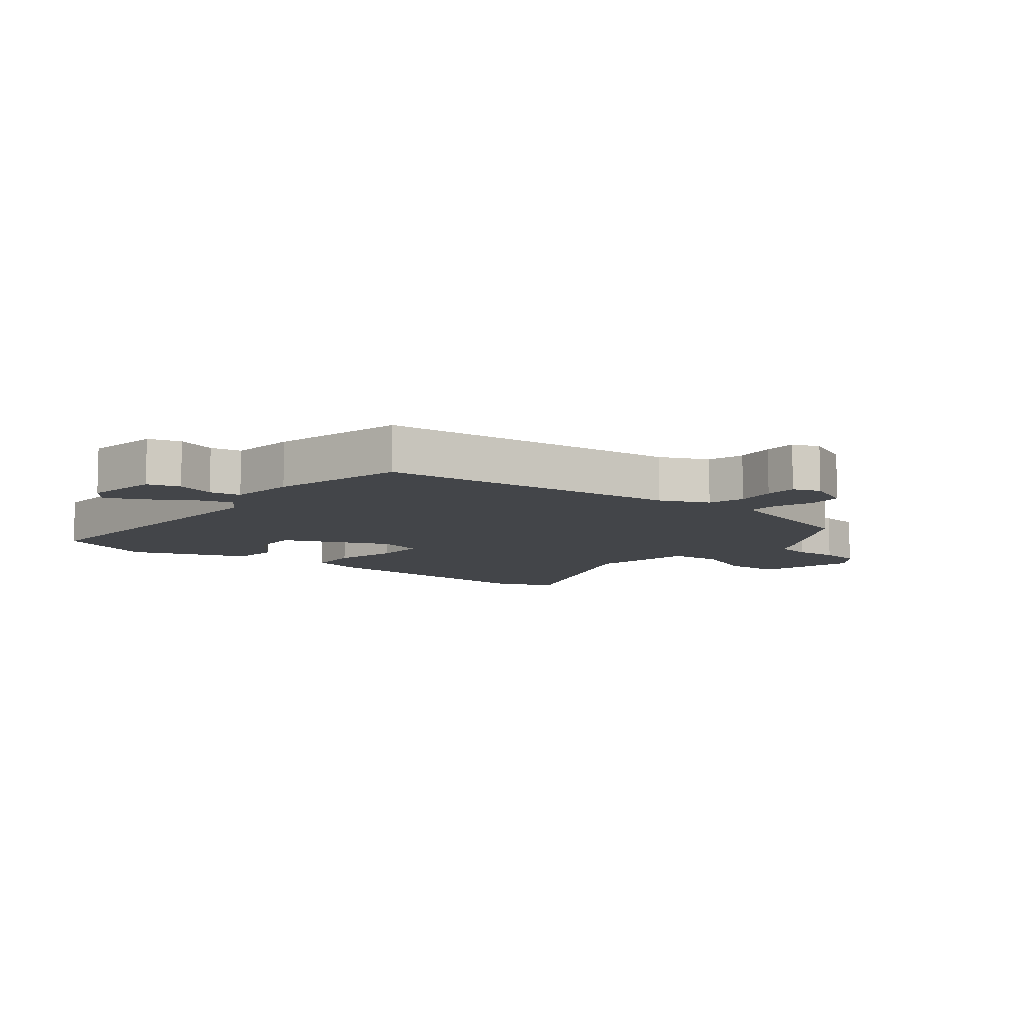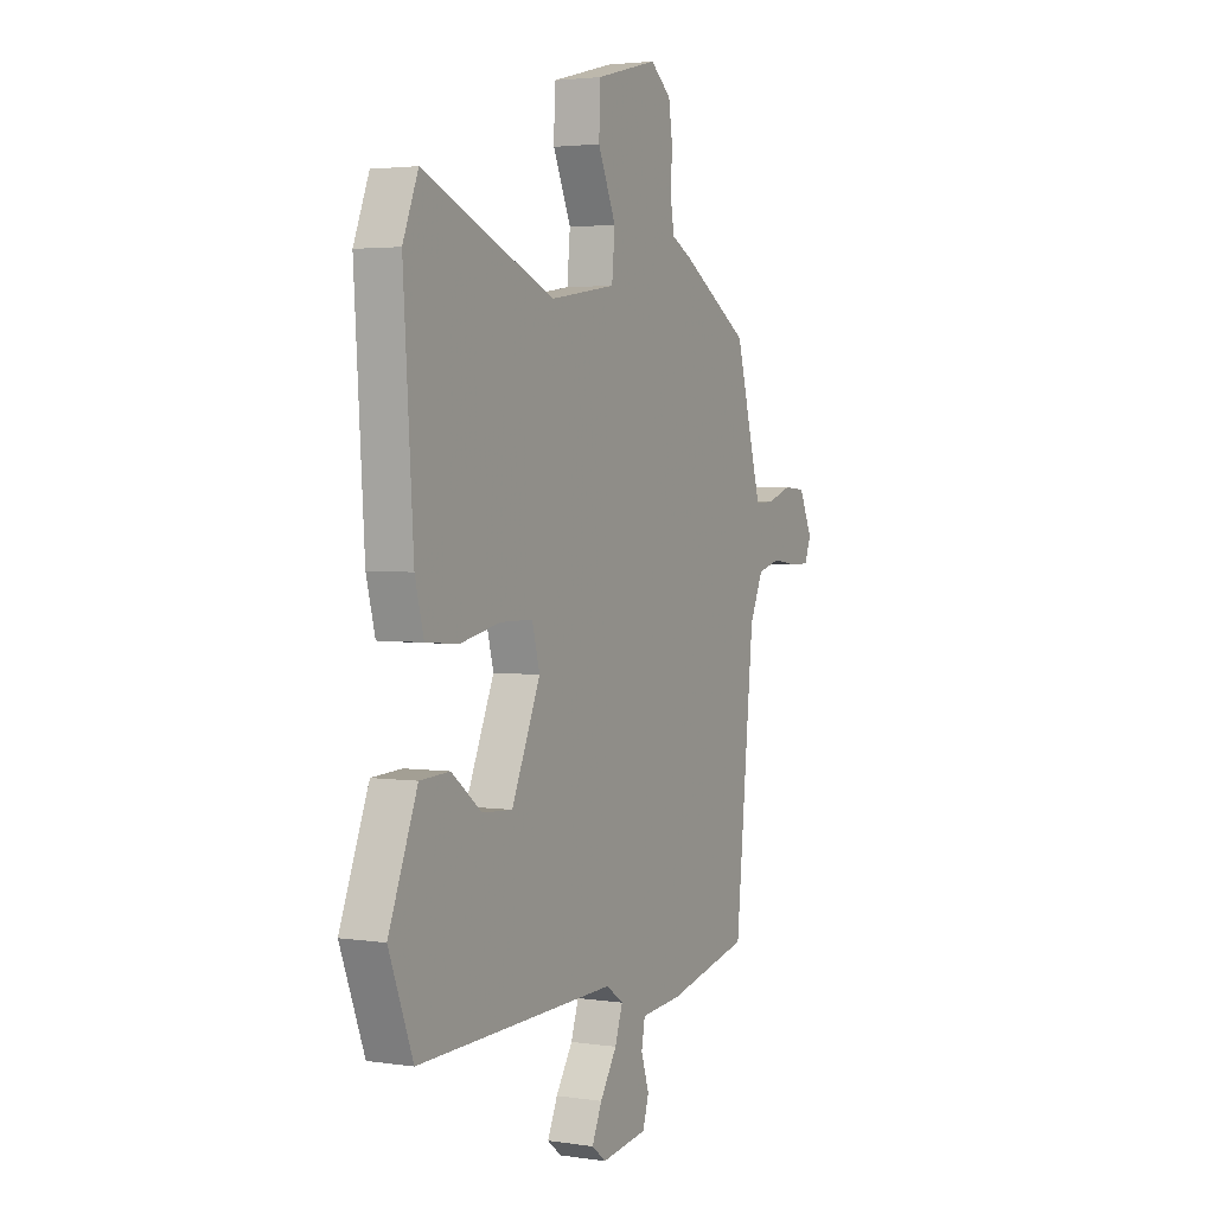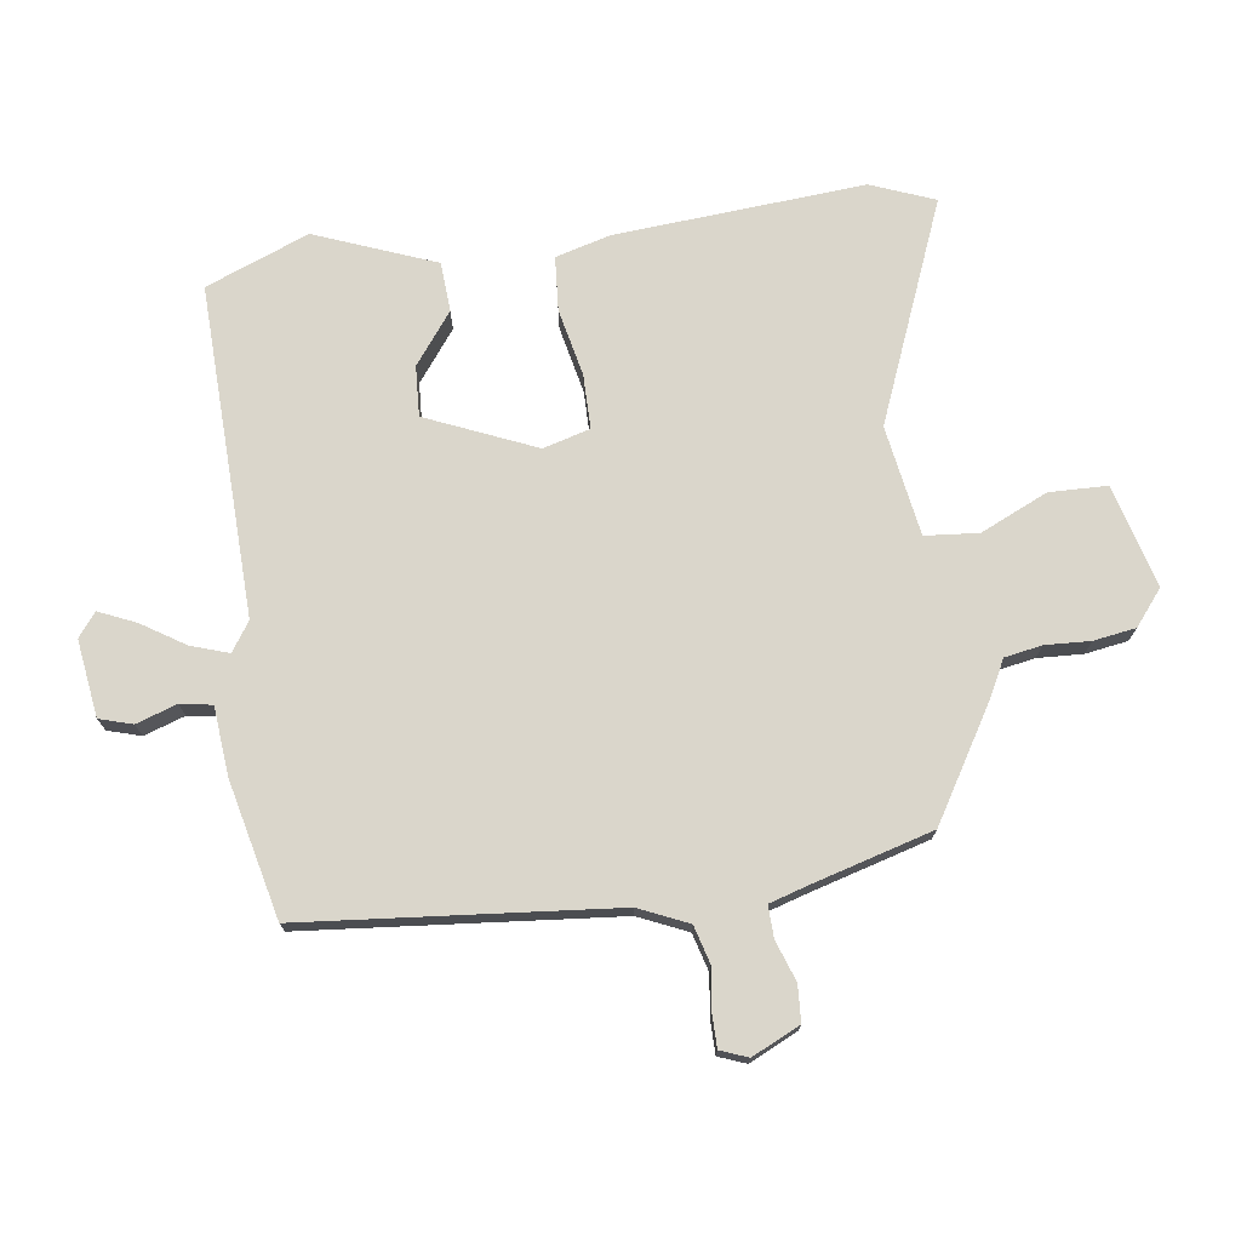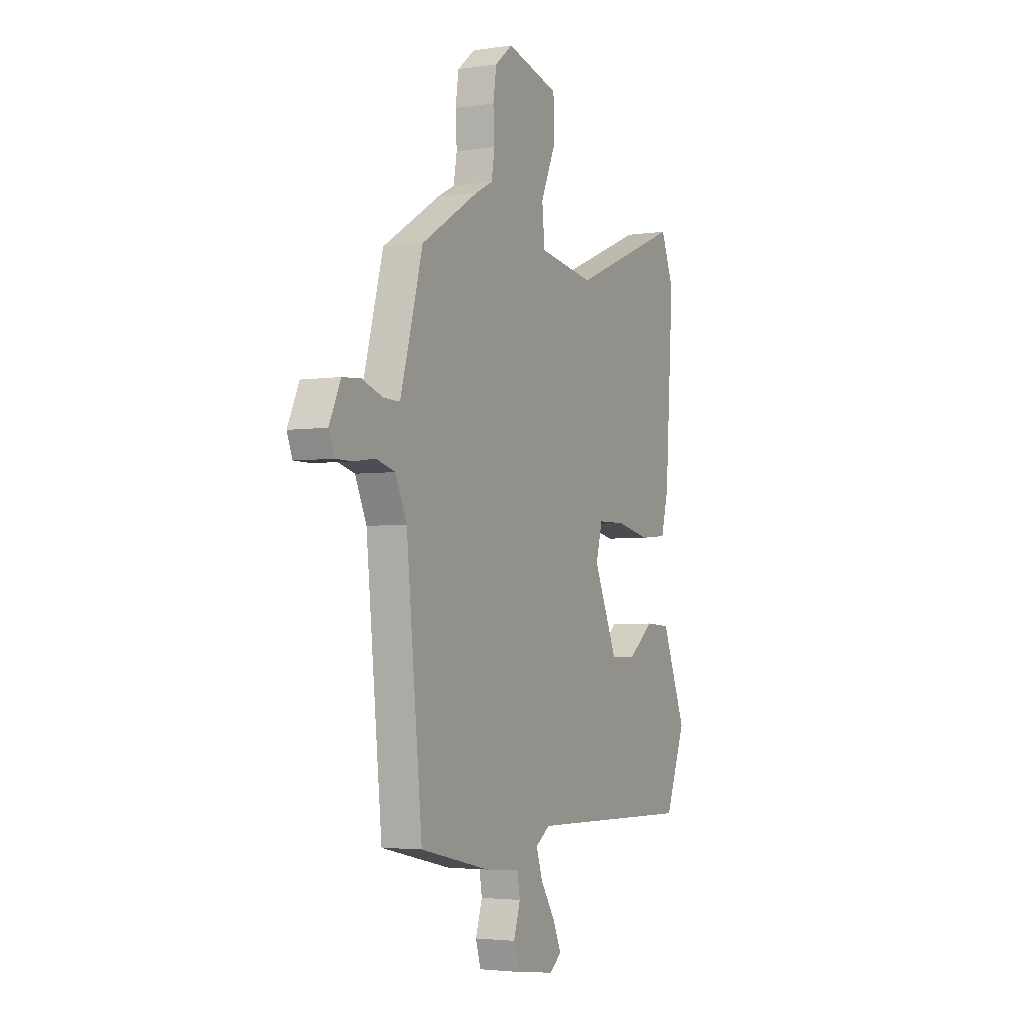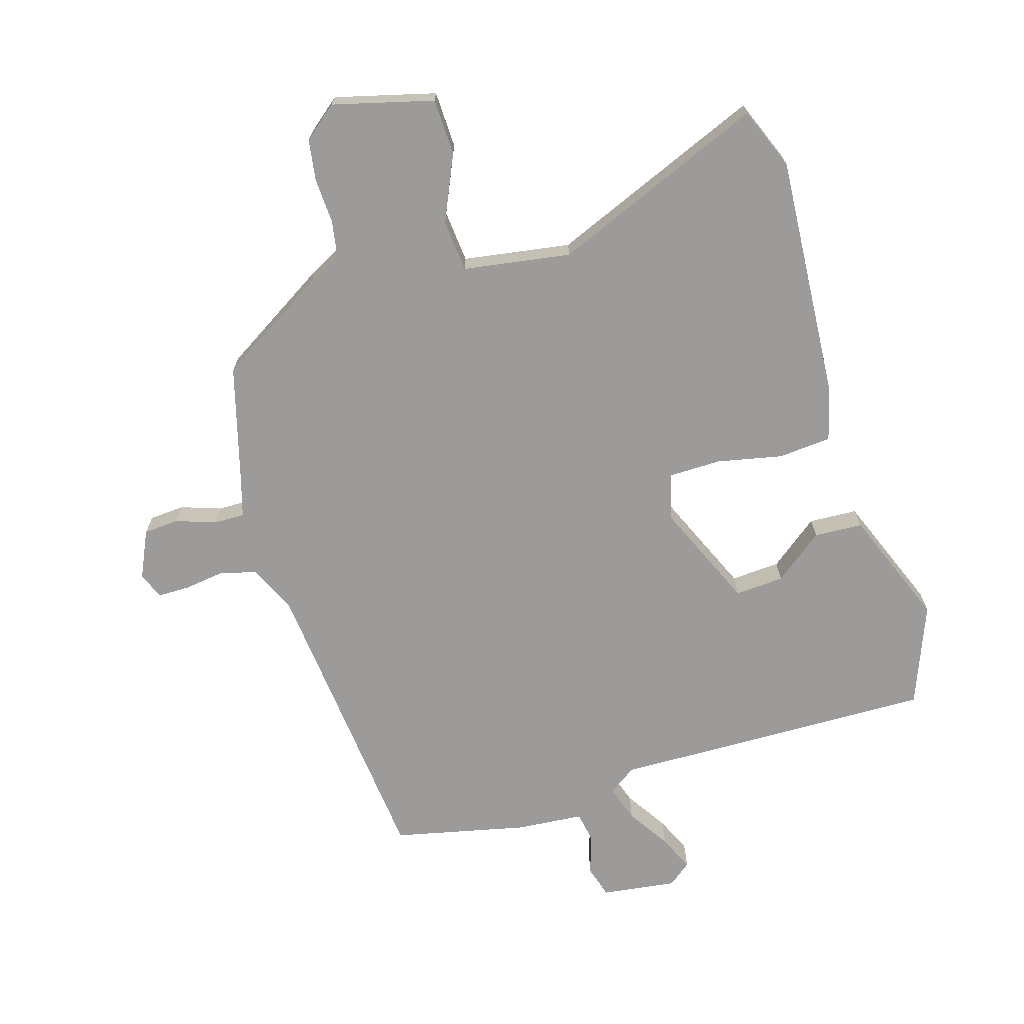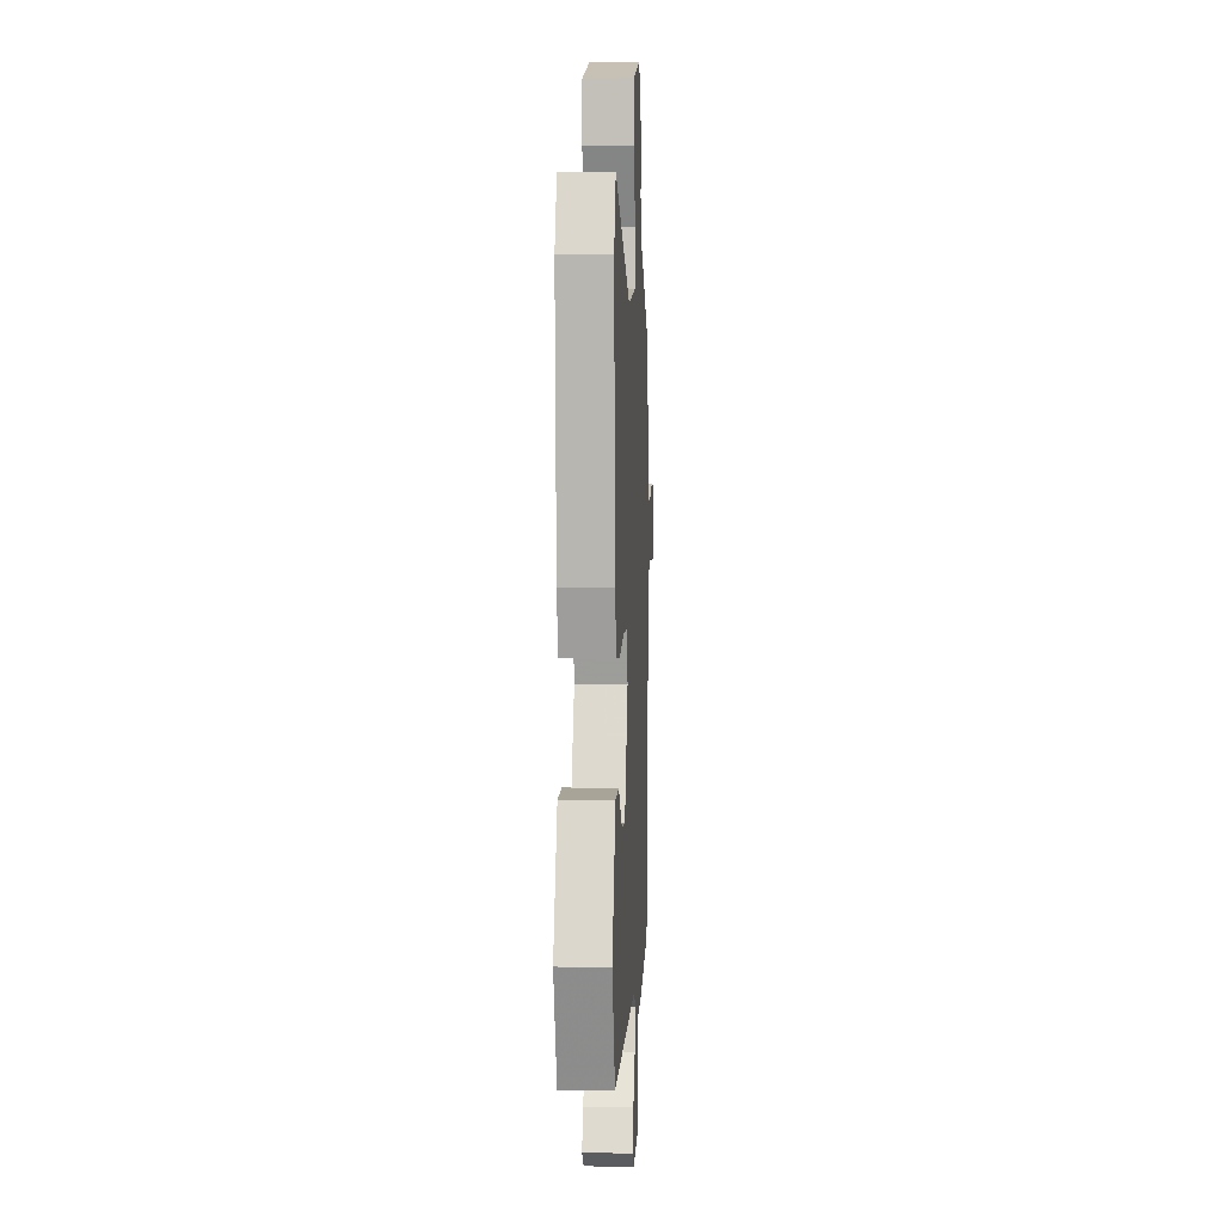
<metadata>
{"format":"obj","ext":"obj","renderer":"f3d","projection":"perspective","resolution":1024,"background":"white","views":[{"elev":-8.6,"azim":-129.2,"up":"+Y"},{"elev":3.0,"azim":117.1,"up":"+Z"},{"elev":73.9,"azim":-98.3,"up":"+Y"},{"elev":-3.4,"azim":-63.3,"up":"+Z"},{"elev":-69.8,"azim":16.8,"up":"+Y"},{"elev":4.1,"azim":93.0,"up":"+Z"}]}
</metadata>
<code>
v -0.483 0.07 0.429
v -0.306 0.07 0.538
v -0.252 0.07 0.566
v -0.242 0.07 0.625
v -0.246 0.07 0.696
v -0.236 0.07 0.763
v -0.182 0.07 0.807
v -0.02 0.07 0.765
v -0.017 0.07 0.674
v -0.064 0.07 0.568
v -0.056 0.07 0.484
v 0.117 0.07 0.457
v 0.46 0.07 0.599
v 0.5 0.07 0.499
v 0.474 0.07 0.107
v 0.451 0.07 0.02
v 0.366 0.07 0.013
v 0.26 0.07 0.035
v 0.175 0.07 0.034
v 0.155 0.07 -0.04
v 0.23 0.07 -0.211
v 0.309 0.07 -0.206
v 0.388 0.07 -0.145
v 0.466 0.07 -0.149
v 0.541 0.07 -0.337
v 0.478 0.07 -0.5
v -0.042 0.07 -0.489
v -0.087 0.07 -0.52
v -0.067 0.07 -0.579
v -0.023 0.07 -0.647
v 0.003 0.07 -0.705
v -0.034 0.07 -0.734
v -0.155 0.07 -0.718
v -0.171 0.07 -0.666
v -0.15 0.07 -0.602
v -0.159 0.07 -0.552
v -0.267 0.07 -0.543
v -0.482 0.07 -0.495
v -0.531 0.07 -0.006
v -0.566 0.07 0.071
v -0.625 0.07 0.087
v -0.69 0.07 0.078
v -0.742 0.07 0.078
v -0.759 0.07 0.121
v -0.724 0.07 0.197
v -0.667 0.07 0.201
v -0.603 0.07 0.179
v -0.553 0.07 0.178
v -0.534 0.07 0.243
v -0.483 0 0.429
v -0.306 0 0.538
v -0.252 0 0.566
v -0.242 0 0.625
v -0.246 0 0.696
v -0.236 0 0.763
v -0.182 0 0.807
v -0.02 0 0.765
v -0.017 0 0.674
v -0.064 0 0.568
v -0.056 0 0.484
v 0.117 0 0.457
v 0.46 0 0.599
v 0.5 0 0.499
v 0.474 0 0.107
v 0.451 0 0.02
v 0.366 0 0.013
v 0.26 0 0.035
v 0.175 0 0.034
v 0.155 0 -0.04
v 0.23 0 -0.211
v 0.309 0 -0.206
v 0.388 0 -0.145
v 0.466 0 -0.149
v 0.541 0 -0.337
v 0.478 0 -0.5
v -0.042 0 -0.489
v -0.087 0 -0.52
v -0.067 0 -0.579
v -0.023 0 -0.647
v 0.003 0 -0.705
v -0.034 0 -0.734
v -0.155 0 -0.718
v -0.171 0 -0.666
v -0.15 0 -0.602
v -0.159 0 -0.552
v -0.267 0 -0.543
v -0.482 0 -0.495
v -0.531 0 -0.006
v -0.566 0 0.071
v -0.625 0 0.087
v -0.69 0 0.078
v -0.742 0 0.078
v -0.759 0 0.121
v -0.724 0 0.197
v -0.667 0 0.201
v -0.603 0 0.179
v -0.553 0 0.178
v -0.534 0 0.243
f 44 45 46 47
f 44 47 48
f 41 42 43 44
f 41 44 48
f 40 41 48
f 39 40 48 49
f 36 37 38 39
f 32 33 34 35
f 32 35 36
f 29 30 31 32
f 28 29 32 36
f 27 28 36 39
f 22 23 24 25
f 21 22 25 26
f 15 16 17 18
f 15 18 19
f 12 13 14 15
f 11 12 15 19
f 7 8 9 10
f 7 10 11
f 4 5 6 7
f 3 4 7 11
f 21 26 27 39
f 20 21 39 49
f 11 19 20 49
f 3 11 49
f 1 2 3 49
f 96 95 94 93
f 97 96 93
f 93 92 91 90
f 97 93 90
f 97 90 89
f 98 97 89 88
f 88 87 86 85
f 84 83 82 81
f 85 84 81
f 81 80 79 78
f 85 81 78 77
f 88 85 77 76
f 74 73 72 71
f 75 74 71 70
f 67 66 65 64
f 68 67 64
f 64 63 62 61
f 68 64 61 60
f 59 58 57 56
f 60 59 56
f 56 55 54 53
f 60 56 53 52
f 88 76 75 70
f 98 88 70 69
f 98 69 68 60
f 98 60 52
f 98 52 51 50
f 1 50 51 2
f 2 51 52 3
f 3 52 53 4
f 4 53 54 5
f 5 54 55 6
f 6 55 56 7
f 7 56 57 8
f 8 57 58 9
f 9 58 59 10
f 10 59 60 11
f 11 60 61 12
f 12 61 62 13
f 13 62 63 14
f 14 63 64 15
f 15 64 65 16
f 16 65 66 17
f 17 66 67 18
f 18 67 68 19
f 19 68 69 20
f 20 69 70 21
f 21 70 71 22
f 22 71 72 23
f 23 72 73 24
f 24 73 74 25
f 25 74 75 26
f 26 75 76 27
f 27 76 77 28
f 28 77 78 29
f 29 78 79 30
f 30 79 80 31
f 31 80 81 32
f 32 81 82 33
f 33 82 83 34
f 34 83 84 35
f 35 84 85 36
f 36 85 86 37
f 37 86 87 38
f 38 87 88 39
f 39 88 89 40
f 40 89 90 41
f 41 90 91 42
f 42 91 92 43
f 43 92 93 44
f 44 93 94 45
f 45 94 95 46
f 46 95 96 47
f 47 96 97 48
f 48 97 98 49
f 49 98 50 1

</code>
